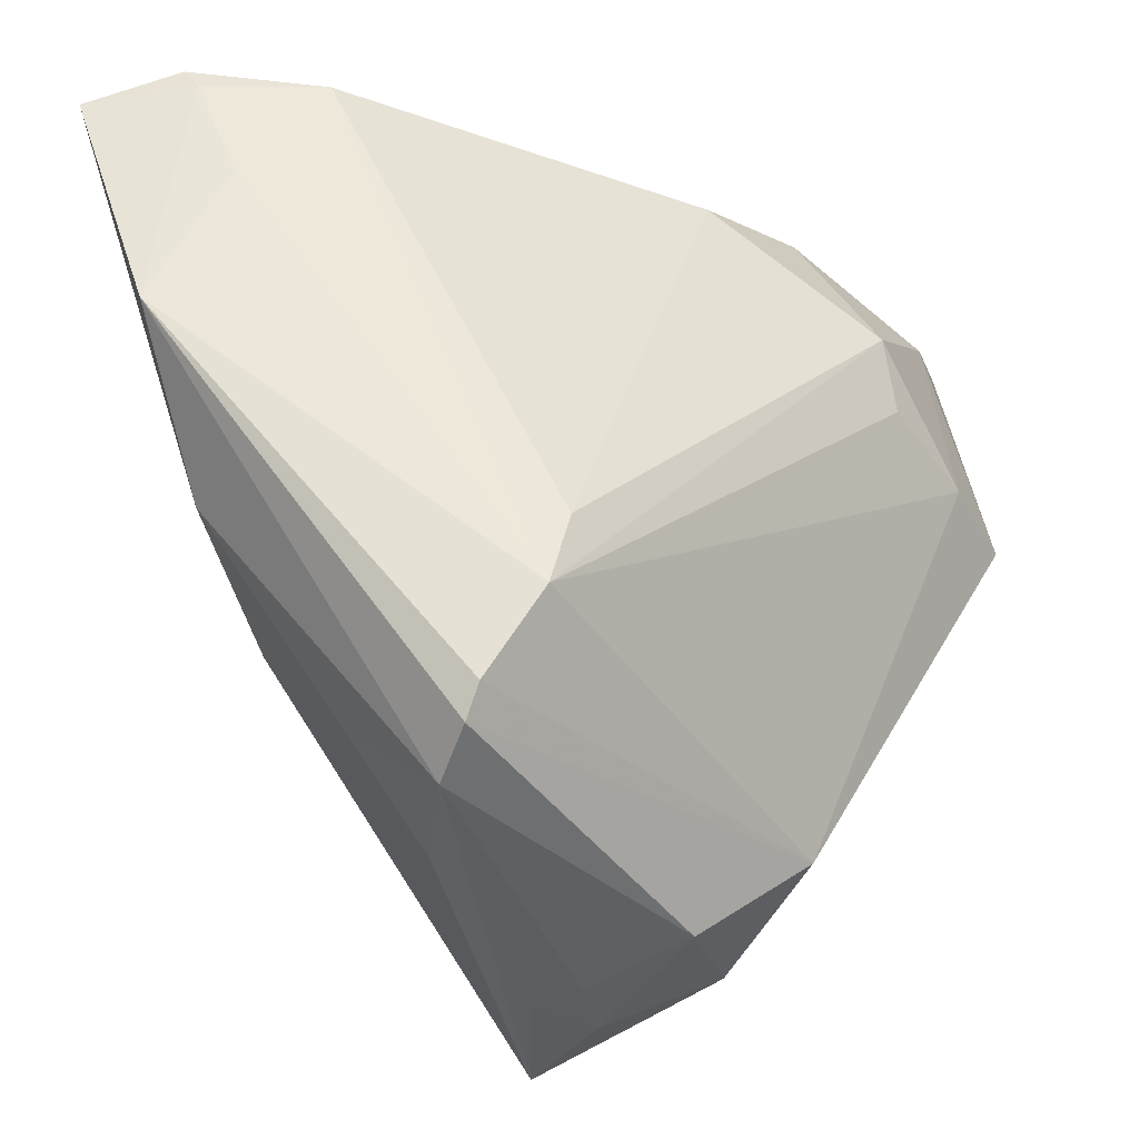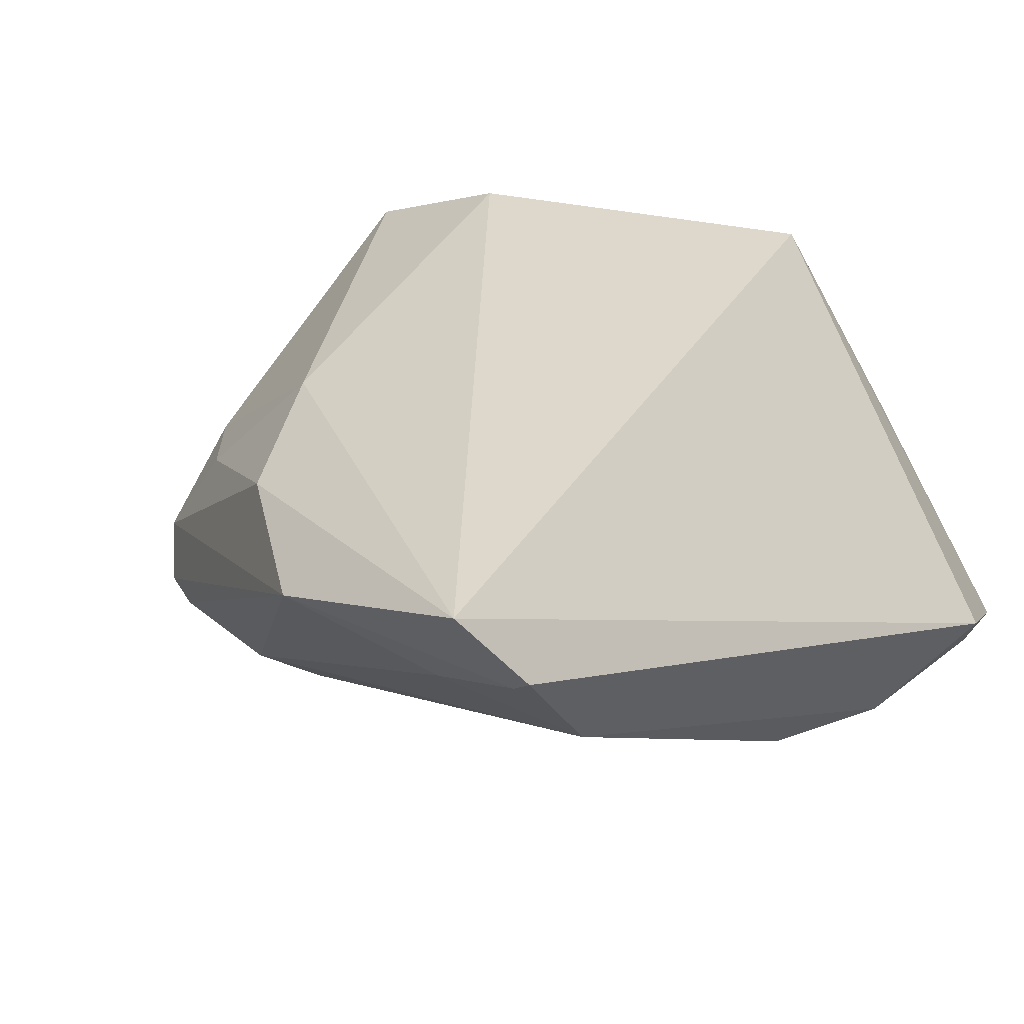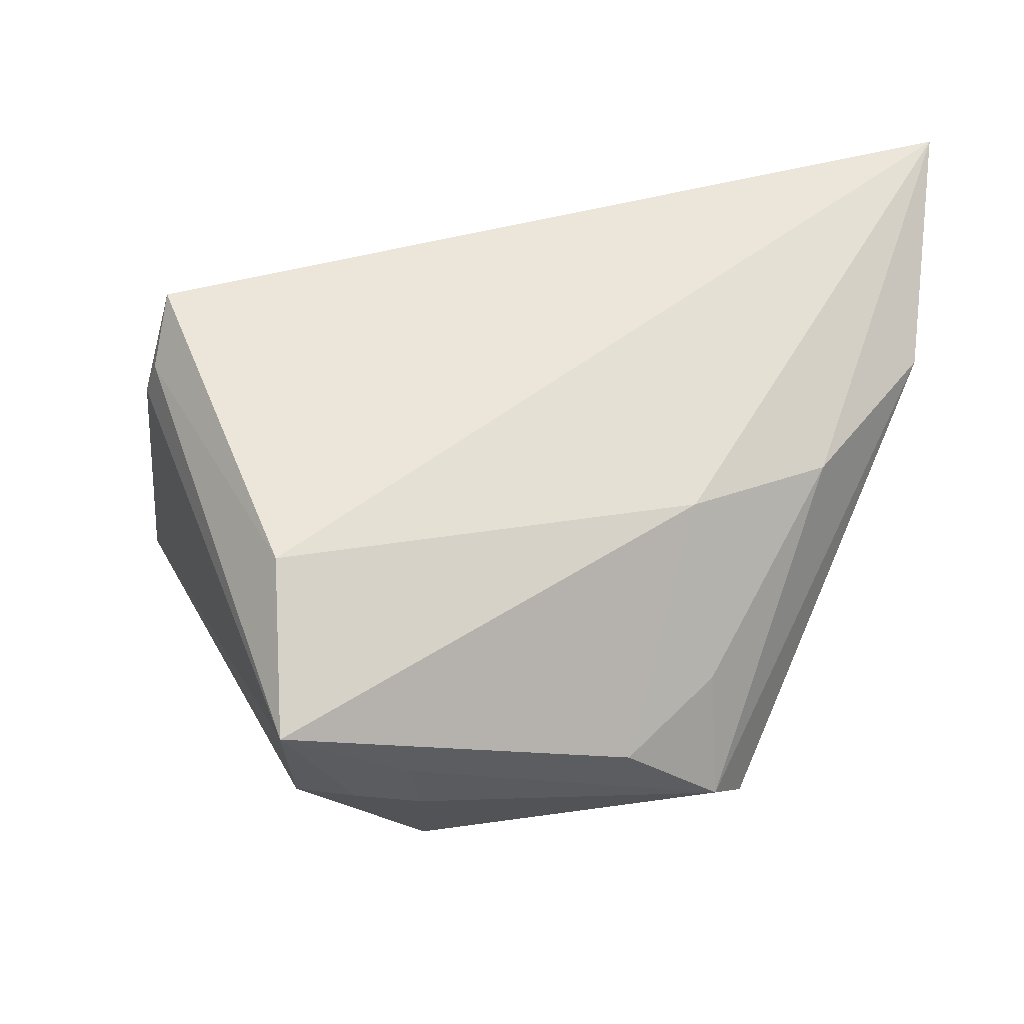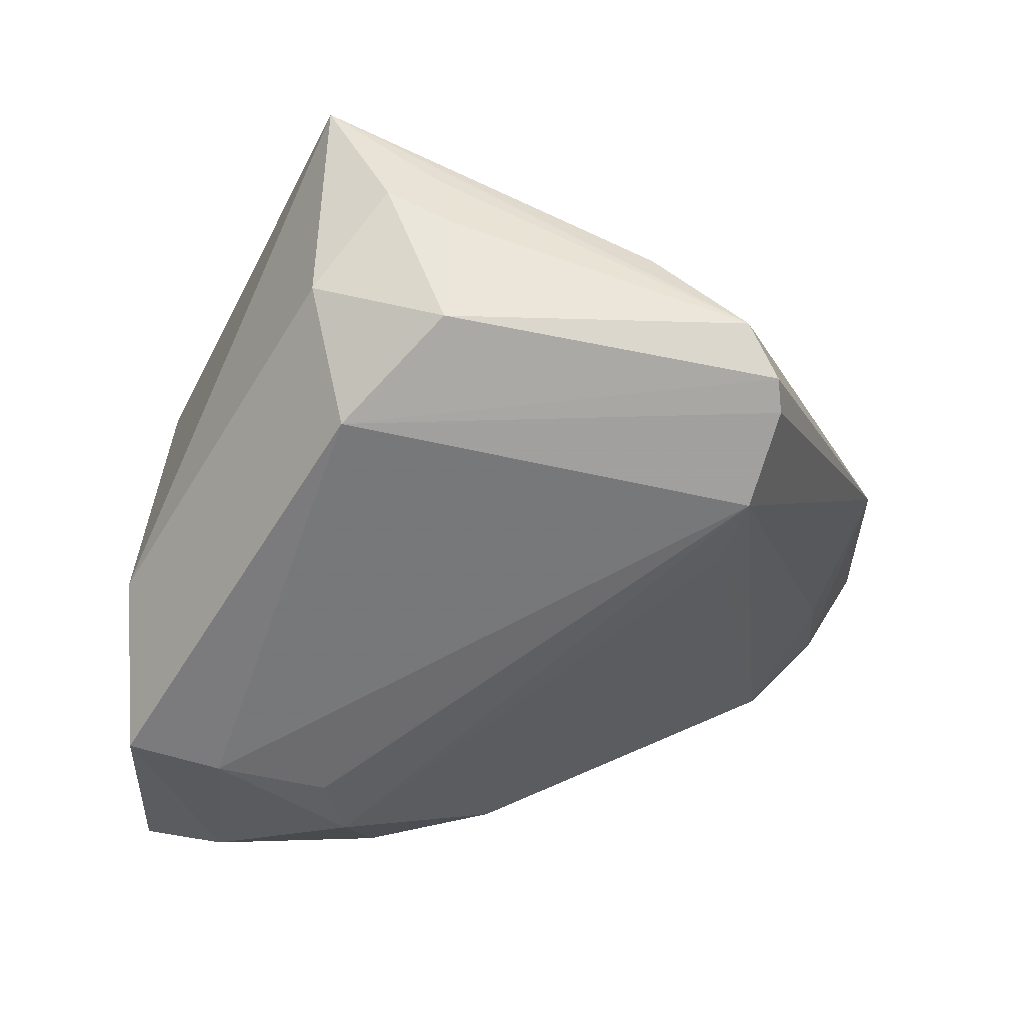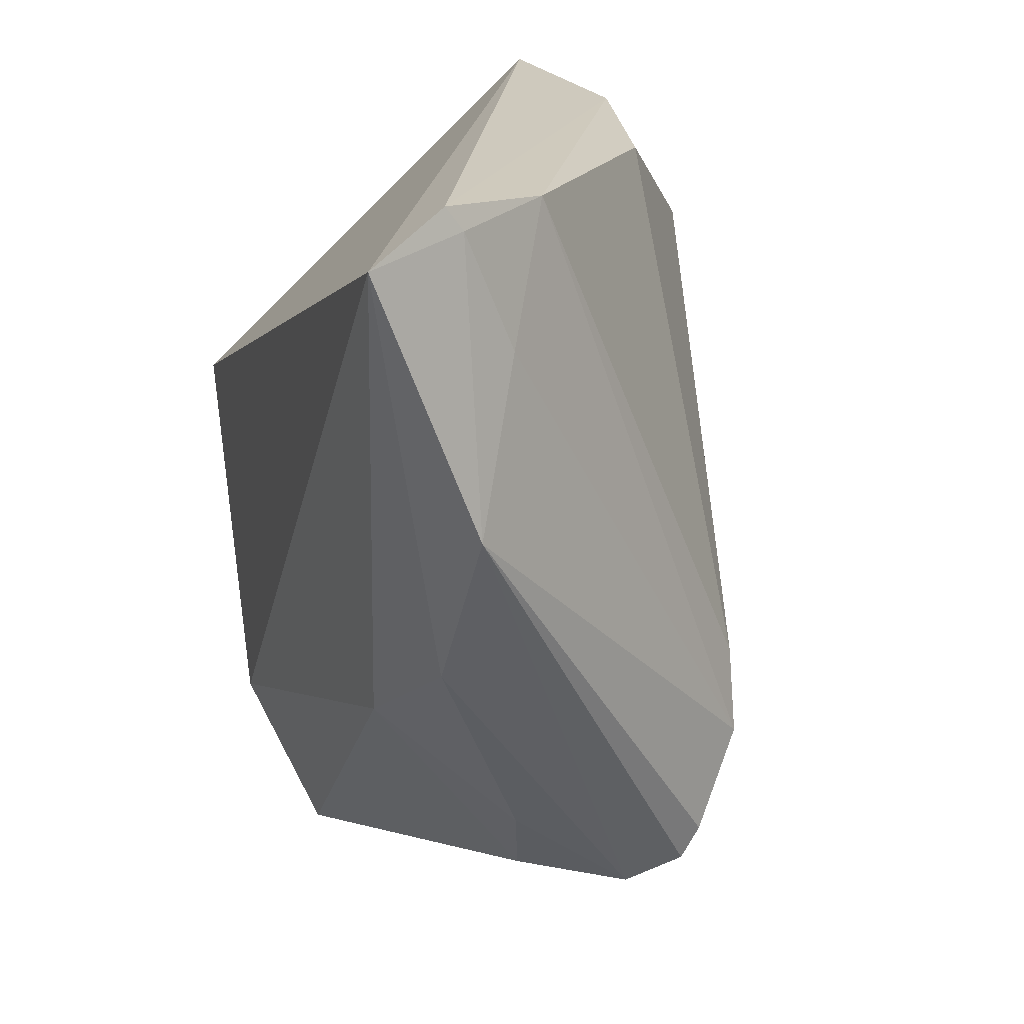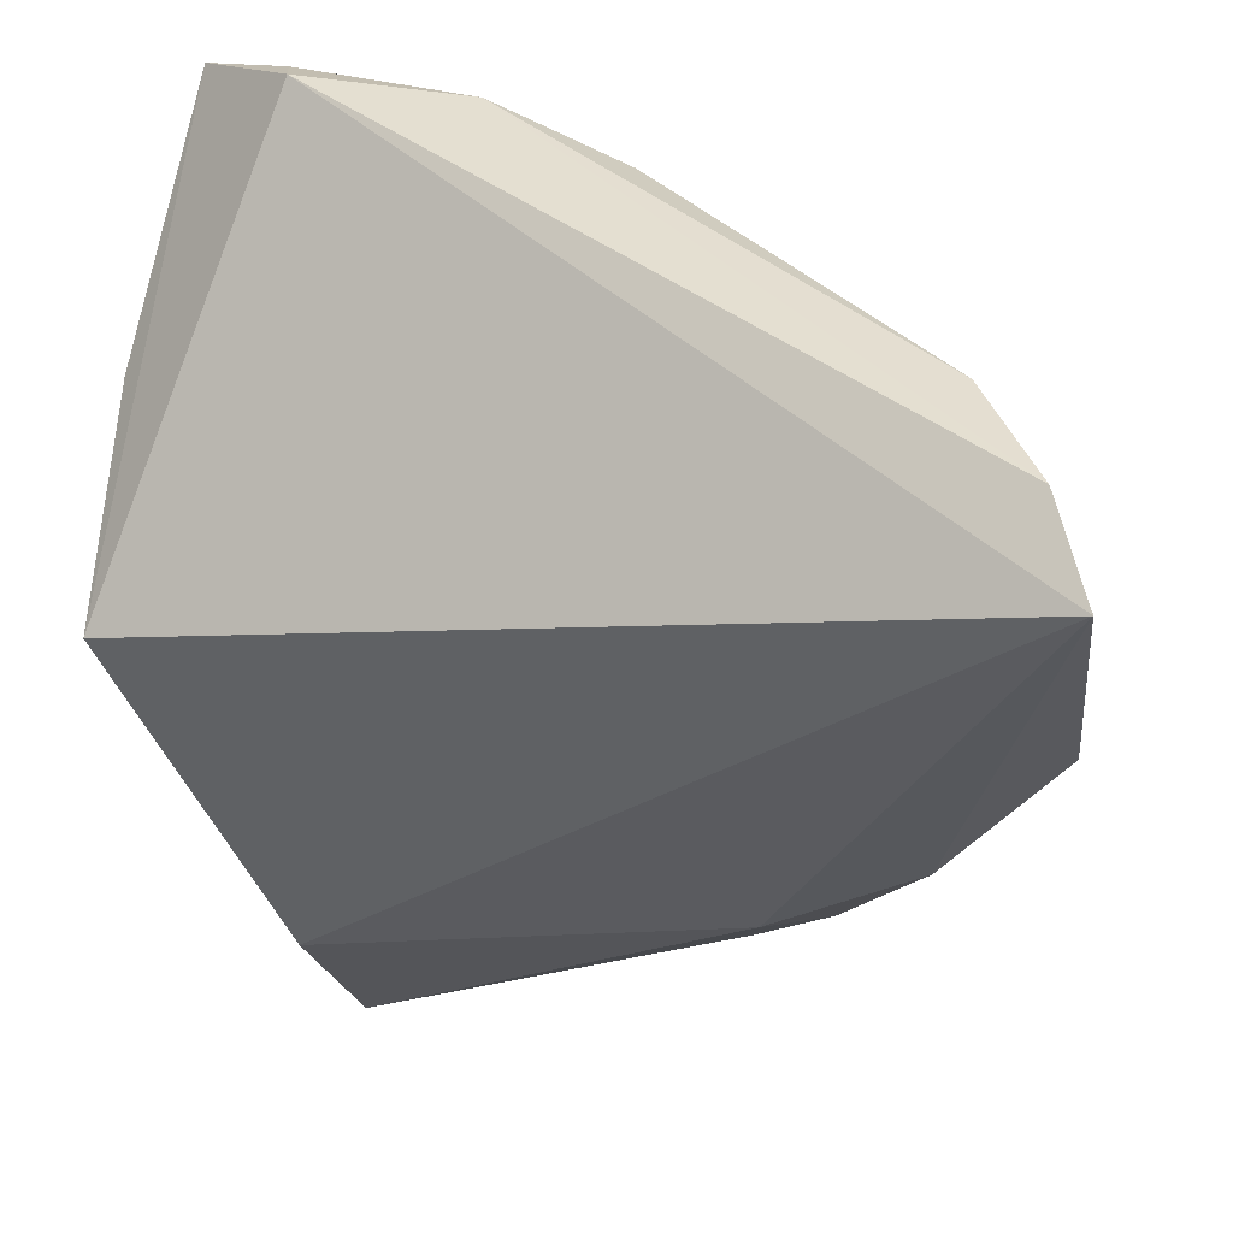
<metadata>
{"format":"obj","ext":"obj","renderer":"f3d","projection":"perspective","resolution":1024,"background":"white","views":[{"elev":-26.9,"azim":125.8,"up":"+Y"},{"elev":31.5,"azim":135.8,"up":"+Z"},{"elev":54.4,"azim":5.3,"up":"+Z"},{"elev":-45.5,"azim":0.9,"up":"+Z"},{"elev":19.7,"azim":73.8,"up":"+Y"},{"elev":44.6,"azim":20.3,"up":"+Y"}]}
</metadata>
<code>
v -0.01861 0.02518 -0.02312
v -0.003451 0.03539 -0.01356
v 0.02627 -0.02665 -0.009082
v -0.03806 0.0006263 0.01596
v 0.01448 -0.03121 0.003688
v -0.03335 0.0373 -0.01435
v -0.03678 0.0008722 0.01967
v 0.042 0.03635 0.02371
v -0.01682 0.03787 -0.01497
v -0.005419 -0.03731 0.002557
v -0.03119 0.03989 -0.009907
v 0.03675 0.03989 0.01619
v -0.04027 -0.0002191 -0.01046
v -0.01587 -0.02648 -0.01469
v -0.01154 -0.0388 0.005375
v 0.01912 -0.01084 0.01886
v 0.03188 -0.002686 0.01566
v -0.04071 0.01791 0.004941
v -0.03344 0.03267 -0.01932
v -0.005884 -0.03477 -0.008731
v -0.03113 0.01413 -0.02371
v 0.03649 0.03773 0.01457
v 0.02869 0.03846 0.005698
v 0.04143 0.01291 0.01453
v -0.04026 0.01148 -0.02267
v 0.02363 -0.01532 -0.0151
v 0.02355 -0.02981 -0.004499
v -0.03615 0.007121 0.02371
v 0.02217 -0.02267 0.006053
v -0.006495 -0.0375 0.008803
v 0.02658 -0.02362 -0.01069
v -0.042 0.03447 -0.01622
v 0.03569 0.02723 0.01014
v -0.02032 0.01801 -0.02335
v -0.01879 -0.03393 -0.003297
v 0.0211 -0.008219 -0.01542
v -0.02003 -0.02427 0.02371
v -0.01777 -0.03989 0.01715
f 32 28 11
f 38 27 5
f 24 17 27
f 38 5 16
f 7 4 38
f 28 4 7
f 18 28 32
f 18 4 28
f 12 11 8
f 8 11 28
f 17 24 8
f 8 16 17
f 27 17 29
f 29 5 27
f 17 16 29
f 29 16 5
f 10 20 27
f 20 10 15
f 35 25 14
f 35 15 38
f 14 20 35
f 20 15 35
f 4 18 13
f 38 4 13
f 32 25 13
f 13 18 32
f 13 35 38
f 25 35 13
f 37 8 28
f 37 7 38
f 28 7 37
f 38 16 37
f 16 8 37
f 9 11 12
f 36 2 23
f 23 9 12
f 2 9 23
f 30 27 38
f 30 10 27
f 38 15 30
f 30 15 10
f 3 20 14
f 14 31 3
f 27 20 3
f 3 24 27
f 3 31 24
f 24 31 26
f 26 33 24
f 26 31 14
f 36 23 26
f 26 23 33
f 32 11 6
f 11 9 6
f 19 25 32
f 32 6 19
f 19 6 9
f 22 23 12
f 33 23 22
f 24 33 22
f 12 8 22
f 22 8 24
f 1 2 36
f 1 9 2
f 1 19 9
f 36 26 1
f 14 25 21
f 21 26 14
f 25 19 21
f 19 1 21
f 34 1 26
f 26 21 34
f 34 21 1

</code>
